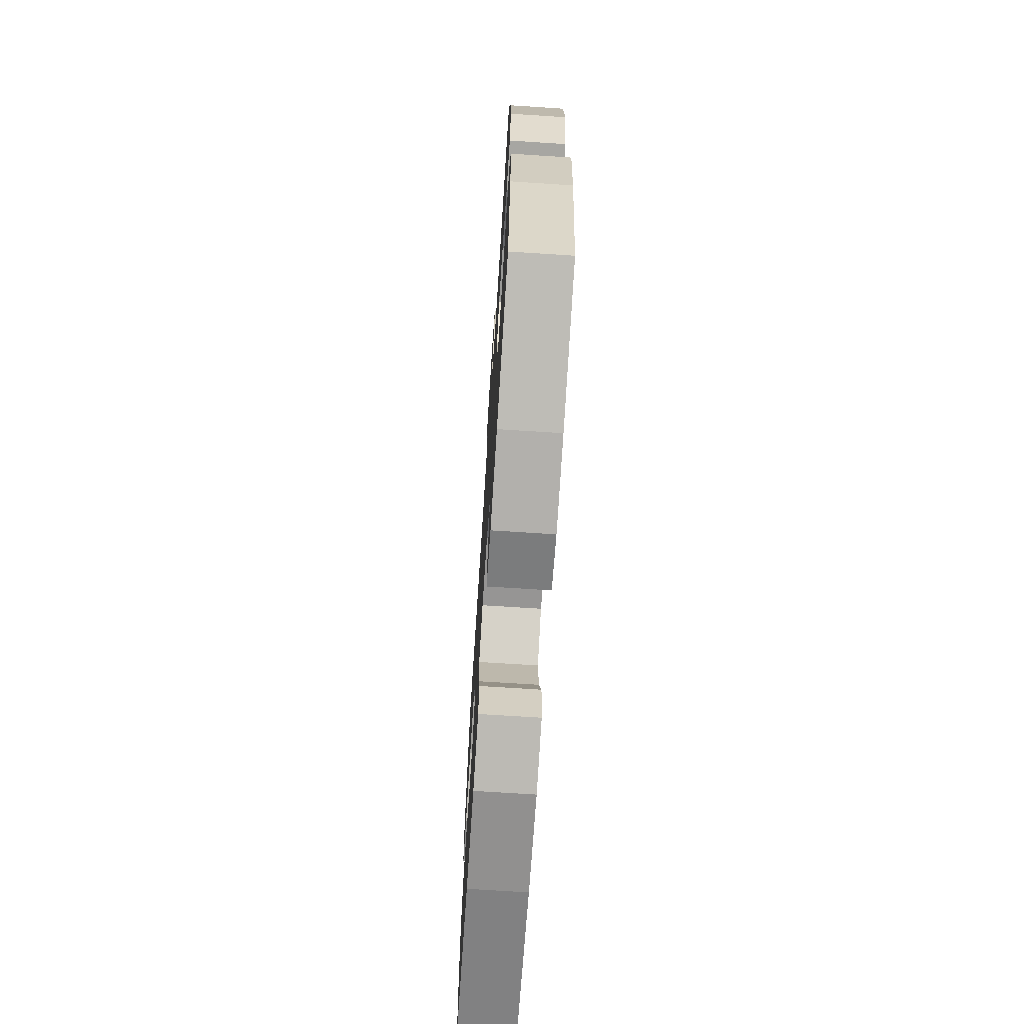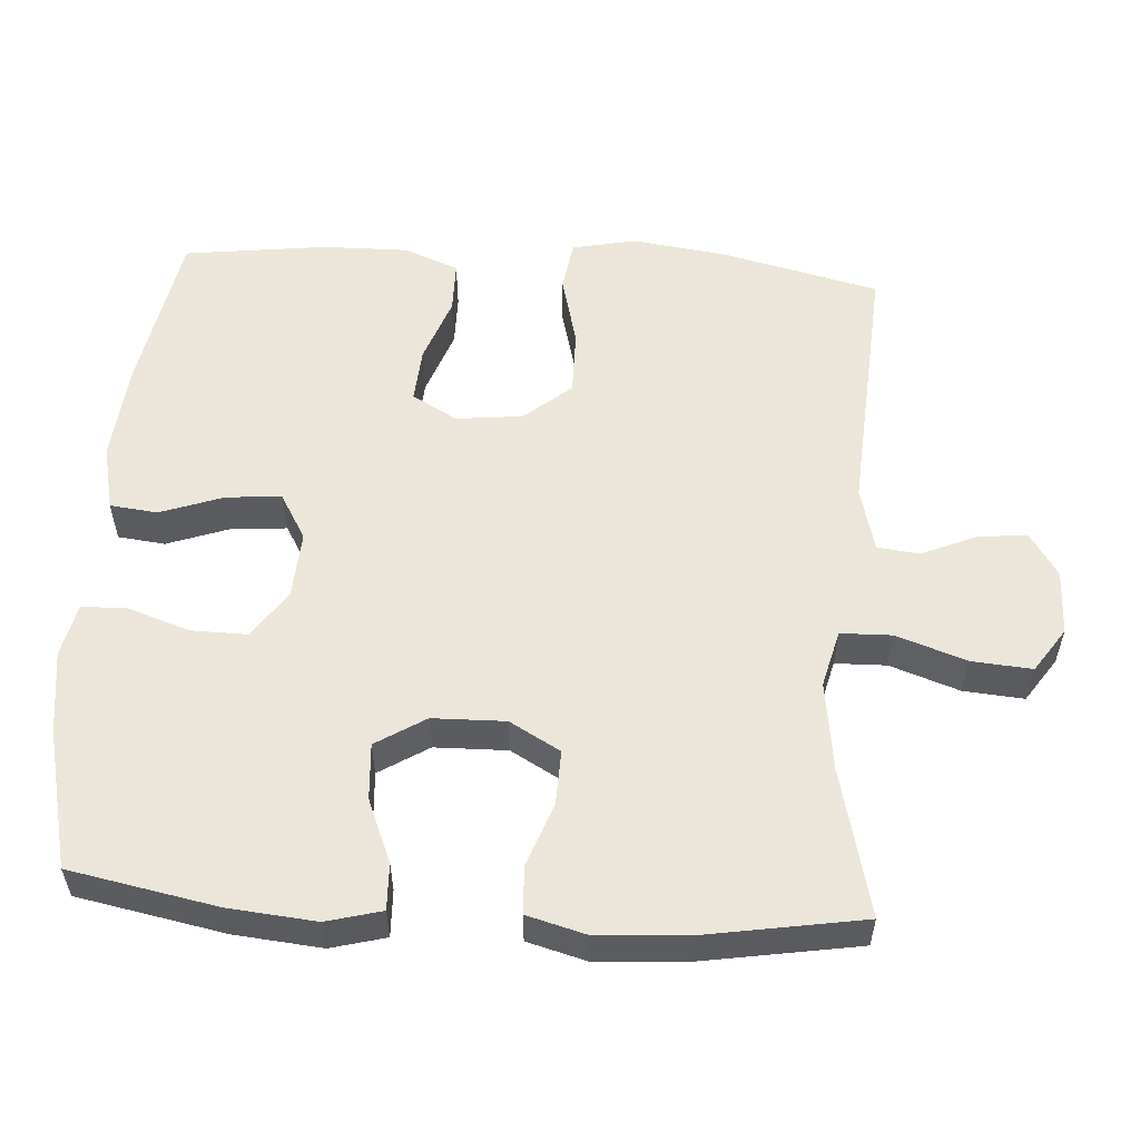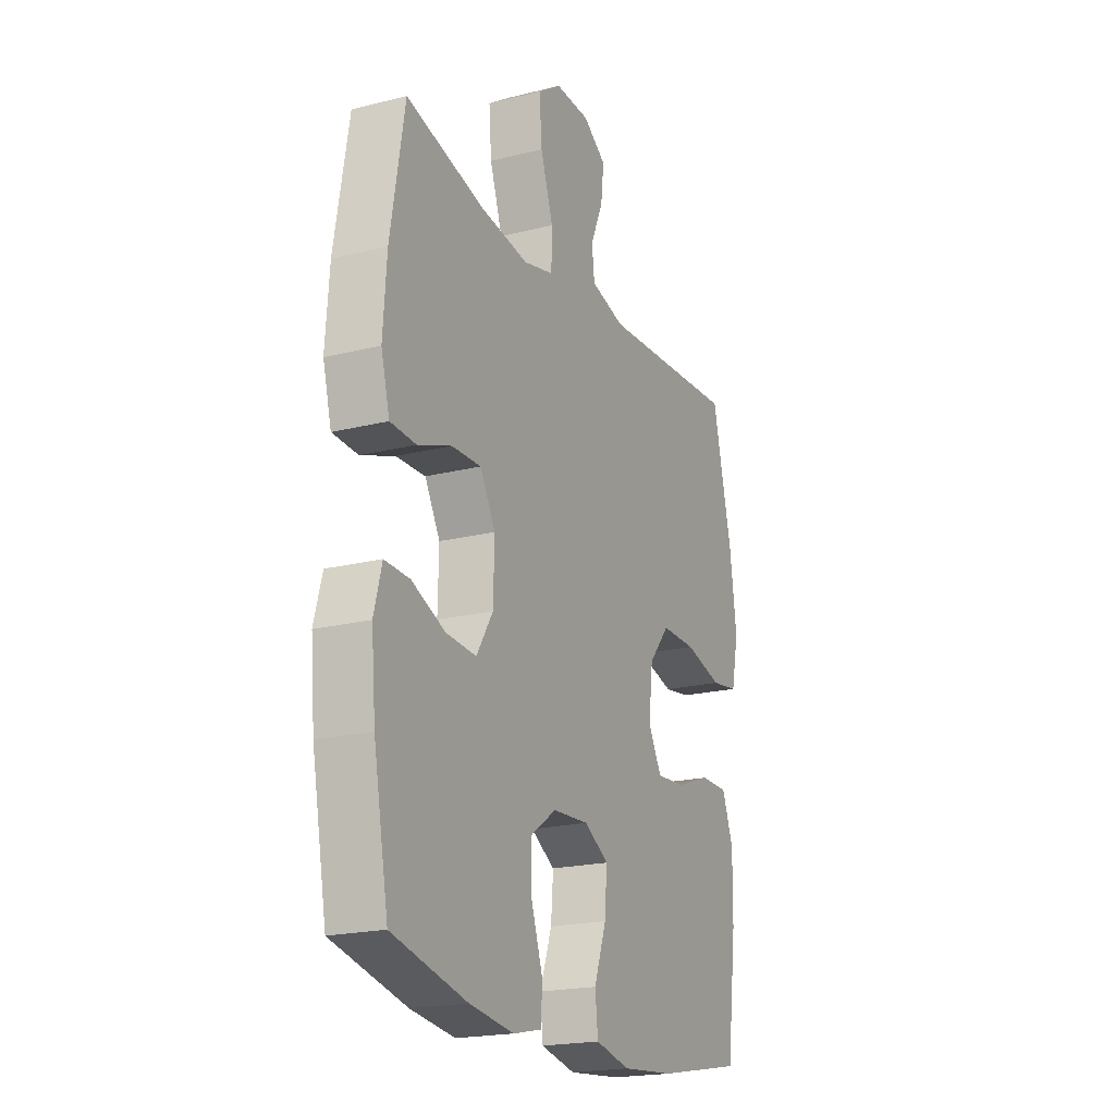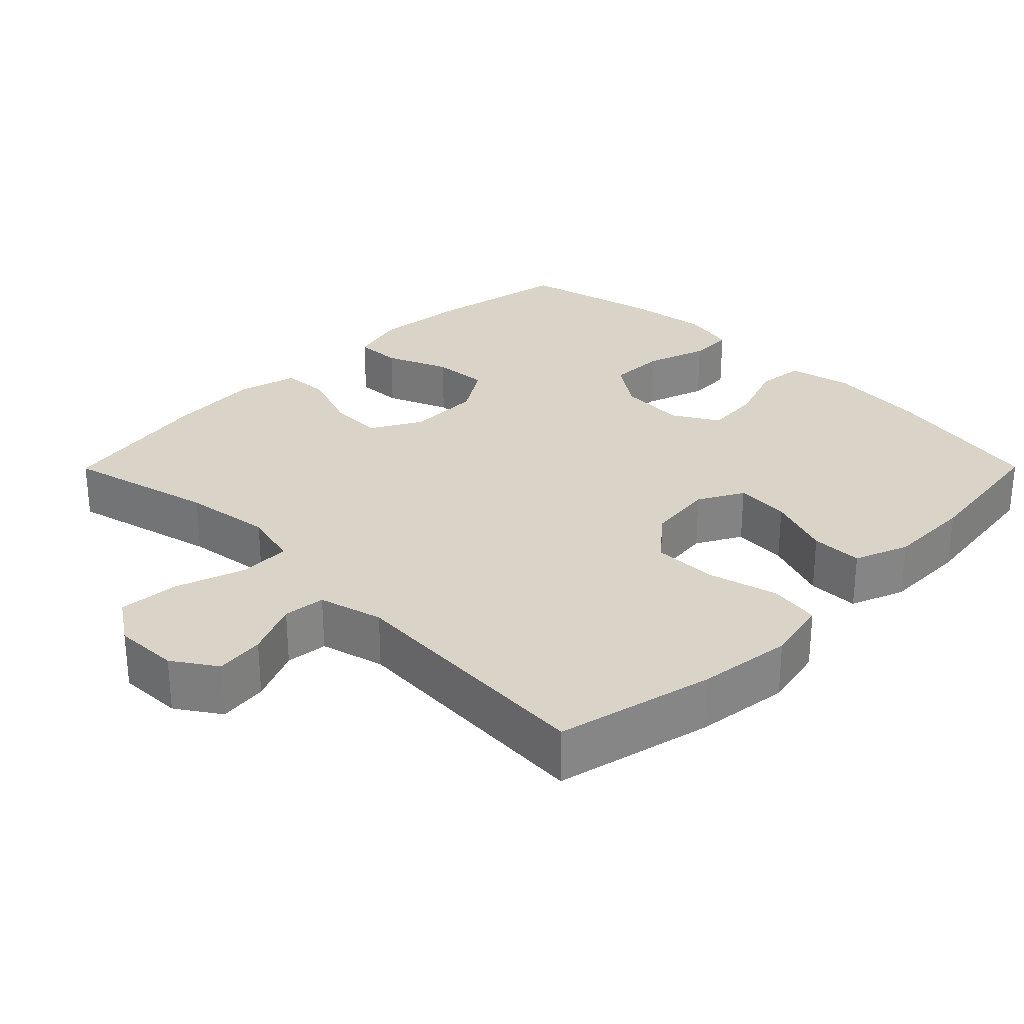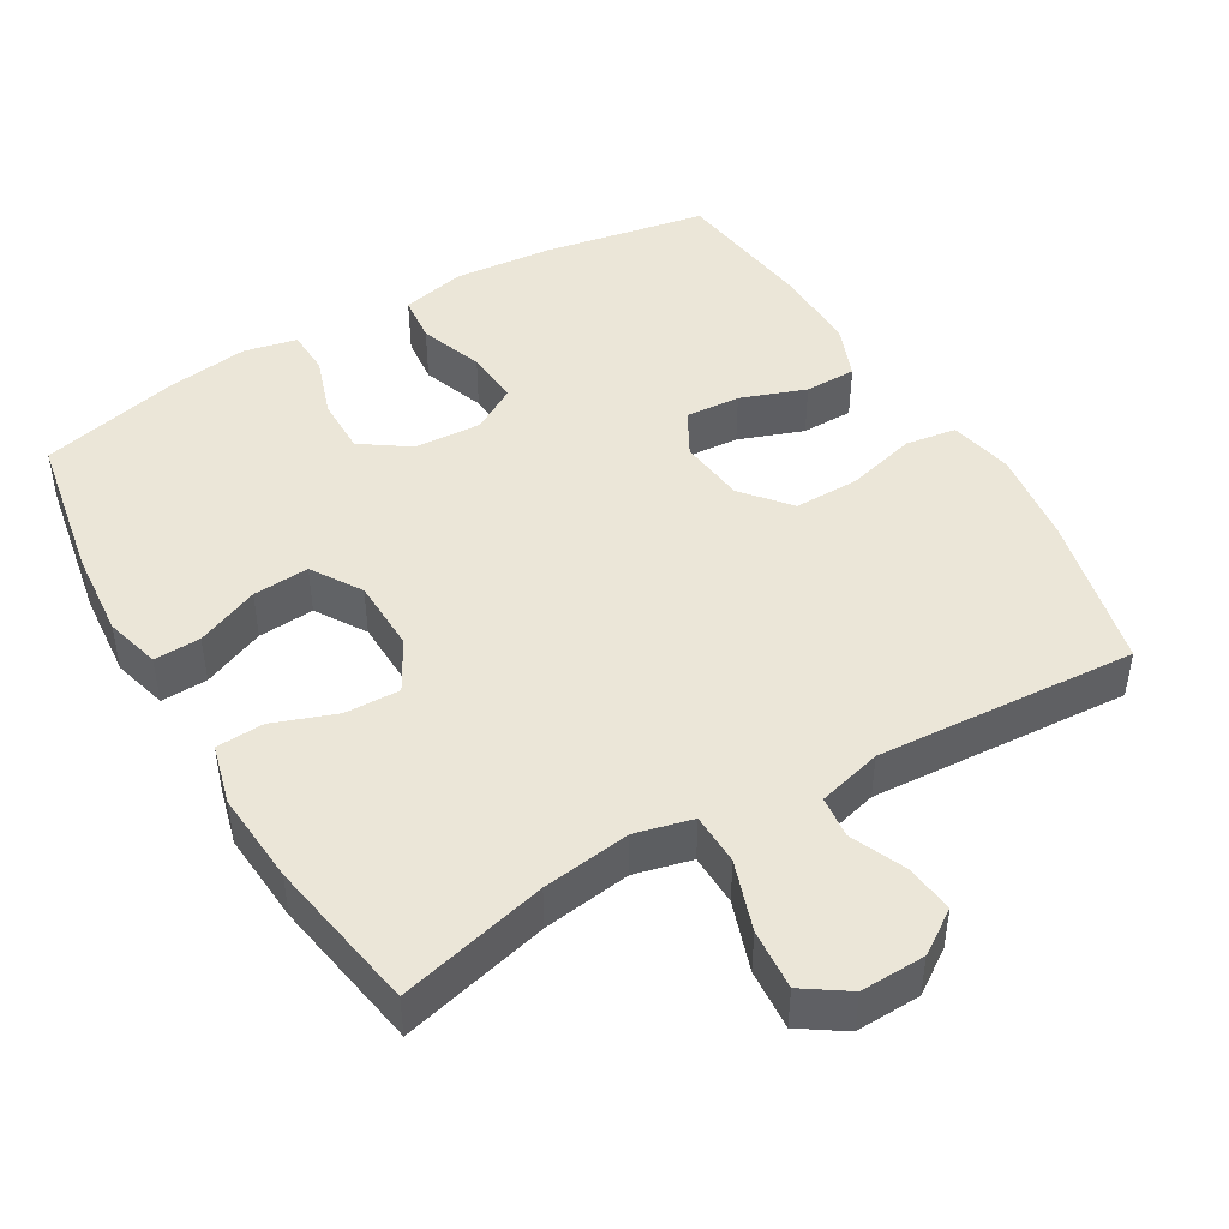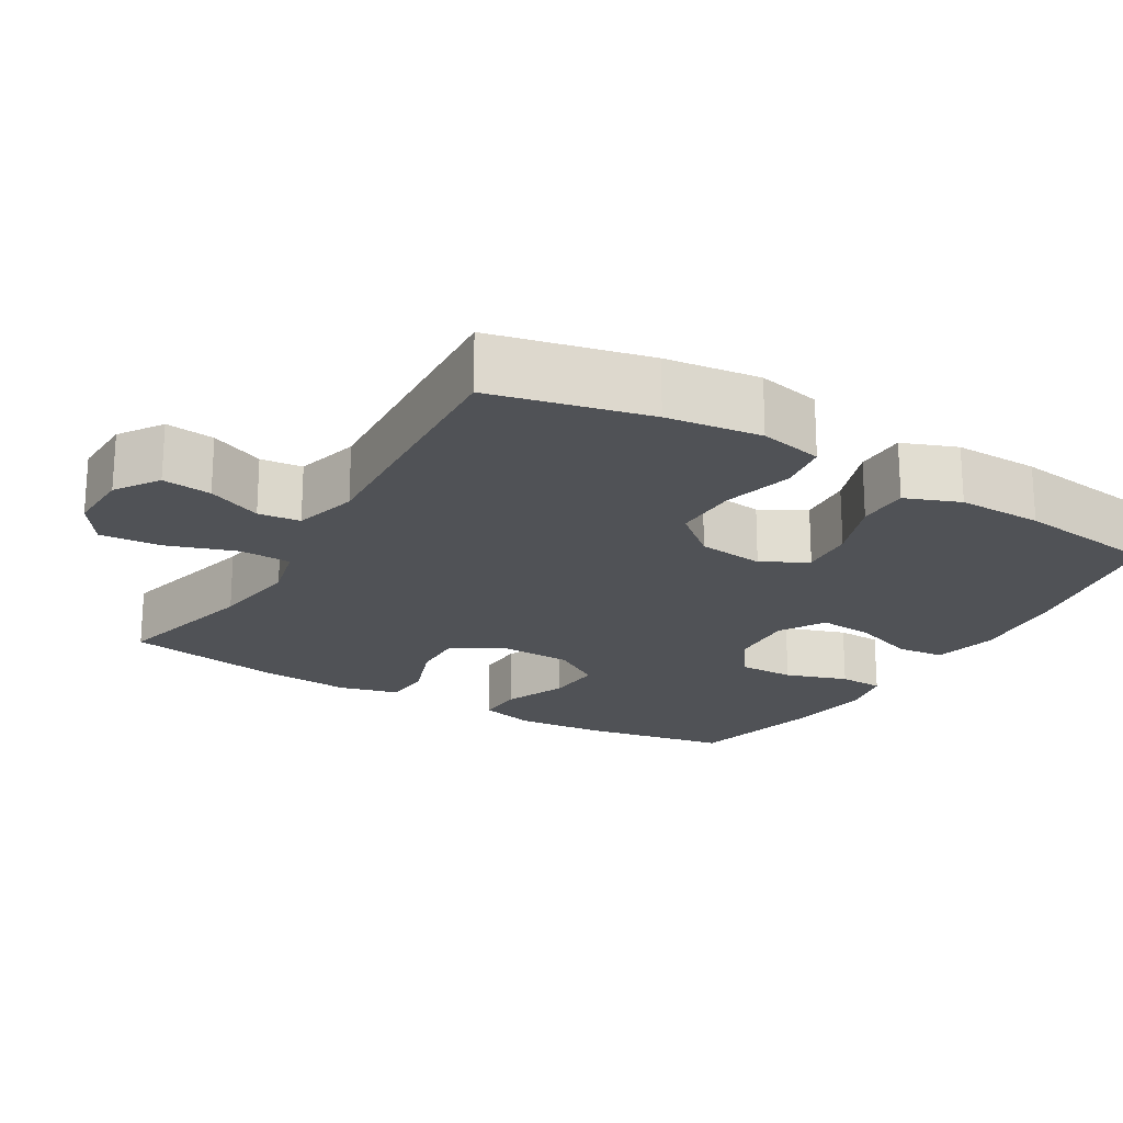
<metadata>
{"format":"obj","ext":"obj","renderer":"f3d","projection":"perspective","resolution":1024,"background":"white","views":[{"elev":-71.0,"azim":-93.7,"up":"+Z"},{"elev":56.1,"azim":-86.1,"up":"+Y"},{"elev":-20.2,"azim":-65.3,"up":"+Z"},{"elev":28.8,"azim":44.8,"up":"+Y"},{"elev":46.1,"azim":-30.5,"up":"+Y"},{"elev":-20.9,"azim":59.2,"up":"+Y"}]}
</metadata>
<code>
o path6190
v -0.3101 0.0375 -0.5678
v -0.1949 0.0375 -0.5835
v -0.1206 0.0375 -0.5673
v -0.1184 0.0375 -0.505
v -0.1474 0.0375 -0.4188
v -0.1485 0.0375 -0.3395
v -0.08241 0.0375 -0.2935
v 0.01168 0.0375 -0.2879
v 0.07484 0.0375 -0.3252
v 0.06871 0.0375 -0.4018
v 0.0371 0.0375 -0.4901
v 0.04437 0.0375 -0.5565
v 0.1346 0.0375 -0.5766
v 0.2712 0.0375 -0.564
v 0.4986 0.0375 -0.522
v 0.5246 0.0375 -0.3221
v 0.5265 0.0375 -0.2032
v 0.4971 0.0375 -0.1272
v 0.4251 0.0375 -0.1267
v 0.3346 0.0375 -0.1595
v 0.2585 0.0375 -0.1651
v 0.2237 0.0375 -0.1023
v 0.2343 0.0375 -0.00948
v 0.2885 0.0375 0.05548
v 0.3793 0.0375 0.05446
v 0.4773 0.0375 0.02873
v 0.548 0.0375 0.03941
v 0.5668 0.0375 0.1284
v 0.5496 0.0375 0.2606
v 0.4986 0.0375 0.4797
v 0.1358 0.0375 0.4567
v 0.0461 0.0375 0.4804
v 0.03954 0.0375 0.5391
v 0.07223 0.0375 0.615
v 0.08012 0.0375 0.6838
v 0.01966 0.0375 0.7242
v -0.0707 0.0375 0.7268
v -0.132 0.0375 0.6853
v -0.1254 0.0375 0.6007
v -0.09224 0.0375 0.5034
v -0.09411 0.0375 0.4313
v -0.1735 0.0375 0.4115
v -0.2967 0.0375 0.4285
v -0.5034 0.0375 0.4797
v -0.5398 0.0375 0.2635
v -0.5491 0.0375 0.1343
v -0.5267 0.0375 0.05056
v -0.4602 0.0375 0.04712
v -0.3727 0.0375 0.07905
v -0.2959 0.0375 0.08141
v -0.2564 0.0375 0.01066
v -0.2588 0.0375 -0.09111
v -0.3021 0.0375 -0.1604
v -0.3804 0.0375 -0.155
v -0.4677 0.0375 -0.1187
v -0.5328 0.0375 -0.1163
v -0.5533 0.0375 -0.1931
v -0.5423 0.0375 -0.3154
v -0.5034 0.0375 -0.522
v -0.3101 -0.0375 -0.5678
v -0.1949 -0.0375 -0.5835
v -0.1206 -0.0375 -0.5673
v -0.1184 -0.0375 -0.505
v -0.1474 -0.0375 -0.4188
v -0.1485 -0.0375 -0.3395
v -0.08241 -0.0375 -0.2935
v 0.01168 -0.0375 -0.2879
v 0.07484 -0.0375 -0.3252
v 0.06871 -0.0375 -0.4018
v 0.0371 -0.0375 -0.4901
v 0.04437 -0.0375 -0.5565
v 0.1346 -0.0375 -0.5766
v 0.2712 -0.0375 -0.564
v 0.4986 -0.0375 -0.522
v 0.5246 -0.0375 -0.3221
v 0.5265 -0.0375 -0.2032
v 0.4971 -0.0375 -0.1272
v 0.4251 -0.0375 -0.1267
v 0.3346 -0.0375 -0.1595
v 0.2585 -0.0375 -0.1651
v 0.2237 -0.0375 -0.1023
v 0.2343 -0.0375 -0.00948
v 0.2885 -0.0375 0.05548
v 0.3793 -0.0375 0.05446
v 0.4773 -0.0375 0.02873
v 0.548 -0.0375 0.03941
v 0.5668 -0.0375 0.1284
v 0.5496 -0.0375 0.2606
v 0.4986 -0.0375 0.4797
v 0.1358 -0.0375 0.4567
v 0.0461 -0.0375 0.4804
v 0.03954 -0.0375 0.5391
v 0.07223 -0.0375 0.615
v 0.08012 -0.0375 0.6838
v 0.01966 -0.0375 0.7242
v -0.0707 -0.0375 0.7268
v -0.132 -0.0375 0.6853
v -0.1254 -0.0375 0.6007
v -0.09224 -0.0375 0.5034
v -0.09411 -0.0375 0.4313
v -0.1735 -0.0375 0.4115
v -0.2967 -0.0375 0.4285
v -0.5034 -0.0375 0.4797
v -0.5398 -0.0375 0.2635
v -0.5491 -0.0375 0.1343
v -0.5267 -0.0375 0.05056
v -0.4602 -0.0375 0.04712
v -0.3727 -0.0375 0.07905
v -0.2959 -0.0375 0.08141
v -0.2564 -0.0375 0.01066
v -0.2588 -0.0375 -0.09111
v -0.3021 -0.0375 -0.1604
v -0.3804 -0.0375 -0.155
v -0.4677 -0.0375 -0.1187
v -0.5328 -0.0375 -0.1163
v -0.5533 -0.0375 -0.1931
v -0.5423 -0.0375 -0.3154
v -0.5034 -0.0375 -0.522
v -0.3101 0.0375 -0.5678
v -0.1949 0.0375 -0.5835
v -0.1206 0.0375 -0.5673
v -0.1206 0.0375 -0.5673
v 0.04437 0.0375 -0.5565
v 0.04437 0.0375 -0.5565
v 0.1346 0.0375 -0.5766
v 0.2712 0.0375 -0.564
v -0.1184 0.0375 -0.505
v 0.0371 0.0375 -0.4901
v -0.5034 0.0375 -0.522
v -0.5034 0.0375 -0.522
v 0.4986 0.0375 -0.522
v 0.4986 0.0375 -0.522
v -0.1474 0.0375 -0.4188
v 0.06871 0.0375 -0.4018
v 0.5246 0.0375 -0.3221
v -0.5423 0.0375 -0.3154
v -0.1485 0.0375 -0.3395
v 0.07484 0.0375 -0.3252
v 0.07484 0.0375 -0.3252
v -0.08241 0.0375 -0.2935
v 0.01168 0.0375 -0.2879
v 0.5265 0.0375 -0.2032
v -0.5533 0.0375 -0.1931
v 0.3346 0.0375 -0.1595
v 0.2585 0.0375 -0.1651
v 0.2585 0.0375 -0.1651
v 0.4971 0.0375 -0.1272
v 0.4971 0.0375 -0.1272
v -0.5328 0.0375 -0.1163
v -0.5328 0.0375 -0.1163
v -0.3021 0.0375 -0.1604
v -0.3021 0.0375 -0.1604
v -0.3804 0.0375 -0.155
v 0.2237 0.0375 -0.1023
v -0.2588 0.0375 -0.09111
v 0.4251 0.0375 -0.1267
v -0.4677 0.0375 -0.1187
v 0.2343 0.0375 -0.00948
v -0.2564 0.0375 0.01066
v 0.2885 0.0375 0.05548
v -0.2959 0.0375 0.08141
v -0.2959 0.0375 0.08141
v 0.3793 0.0375 0.05446
v 0.4773 0.0375 0.02873
v 0.548 0.0375 0.03941
v 0.548 0.0375 0.03941
v 0.5668 0.0375 0.1284
v -0.5267 0.0375 0.05056
v -0.5267 0.0375 0.05056
v -0.4602 0.0375 0.04712
v -0.3727 0.0375 0.07905
v -0.5491 0.0375 0.1343
v 0.5496 0.0375 0.2606
v -0.5398 0.0375 0.2635
v -0.5034 0.0375 0.4797
v -0.5034 0.0375 0.4797
v -0.1735 0.0375 0.4115
v -0.2967 0.0375 0.4285
v -0.09411 0.0375 0.4313
v -0.09411 0.0375 0.4313
v -0.09224 0.0375 0.5034
v 0.4986 0.0375 0.4797
v 0.4986 0.0375 0.4797
v 0.1358 0.0375 0.4567
v 0.0461 0.0375 0.4804
v 0.0461 0.0375 0.4804
v 0.03954 0.0375 0.5391
v -0.1254 0.0375 0.6007
v 0.07223 0.0375 0.615
v -0.132 0.0375 0.6853
v -0.132 0.0375 0.6853
v 0.08012 0.0375 0.6838
v 0.08012 0.0375 0.6838
v 0.01966 0.0375 0.7242
v -0.0707 0.0375 0.7268
v -0.3101 -0.0375 -0.5678
v -0.1949 -0.0375 -0.5835
v -0.1206 -0.0375 -0.5673
v -0.1206 -0.0375 -0.5673
v 0.04437 -0.0375 -0.5565
v 0.04437 -0.0375 -0.5565
v 0.1346 -0.0375 -0.5766
v 0.2712 -0.0375 -0.564
v -0.1184 -0.0375 -0.505
v 0.0371 -0.0375 -0.4901
v -0.5034 -0.0375 -0.522
v -0.5034 -0.0375 -0.522
v 0.4986 -0.0375 -0.522
v 0.4986 -0.0375 -0.522
v -0.1474 -0.0375 -0.4188
v 0.06871 -0.0375 -0.4018
v 0.5246 -0.0375 -0.3221
v -0.5423 -0.0375 -0.3154
v -0.1485 -0.0375 -0.3395
v 0.07484 -0.0375 -0.3252
v 0.07484 -0.0375 -0.3252
v -0.08241 -0.0375 -0.2935
v 0.01168 -0.0375 -0.2879
v 0.5265 -0.0375 -0.2032
v -0.5533 -0.0375 -0.1931
v 0.3346 -0.0375 -0.1595
v 0.2585 -0.0375 -0.1651
v 0.2585 -0.0375 -0.1651
v 0.4971 -0.0375 -0.1272
v 0.4971 -0.0375 -0.1272
v -0.5328 -0.0375 -0.1163
v -0.5328 -0.0375 -0.1163
v -0.3021 -0.0375 -0.1604
v -0.3021 -0.0375 -0.1604
v -0.3804 -0.0375 -0.155
v 0.2237 -0.0375 -0.1023
v -0.2588 -0.0375 -0.09111
v 0.4251 -0.0375 -0.1267
v -0.4677 -0.0375 -0.1187
v 0.2343 -0.0375 -0.00948
v -0.2564 -0.0375 0.01066
v 0.2885 -0.0375 0.05548
v -0.2959 -0.0375 0.08141
v -0.2959 -0.0375 0.08141
v 0.3793 -0.0375 0.05446
v 0.4773 -0.0375 0.02873
v 0.548 -0.0375 0.03941
v 0.548 -0.0375 0.03941
v 0.5668 -0.0375 0.1284
v -0.5267 -0.0375 0.05056
v -0.5267 -0.0375 0.05056
v -0.4602 -0.0375 0.04712
v -0.3727 -0.0375 0.07905
v -0.5491 -0.0375 0.1343
v 0.5496 -0.0375 0.2606
v -0.5398 -0.0375 0.2635
v -0.5034 -0.0375 0.4797
v -0.5034 -0.0375 0.4797
v -0.1735 -0.0375 0.4115
v -0.2967 -0.0375 0.4285
v -0.09411 -0.0375 0.4313
v -0.09411 -0.0375 0.4313
v -0.09224 -0.0375 0.5034
v 0.4986 -0.0375 0.4797
v 0.4986 -0.0375 0.4797
v 0.1358 -0.0375 0.4567
v 0.0461 -0.0375 0.4804
v 0.0461 -0.0375 0.4804
v 0.03954 -0.0375 0.5391
v -0.1254 -0.0375 0.6007
v 0.07223 -0.0375 0.615
v -0.132 -0.0375 0.6853
v -0.132 -0.0375 0.6853
v 0.08012 -0.0375 0.6838
v 0.08012 -0.0375 0.6838
v 0.01966 -0.0375 0.7242
v -0.0707 -0.0375 0.7268
f 258 264 265
f 256 236 235
f 231 215 222
f 256 238 236
f 212 203 208
f 256 262 258
f 244 240 241
f 258 262 264
f 226 220 234
f 236 232 218
f 255 248 238
f 250 240 244
f 251 248 255
f 251 255 252
f 261 237 250
f 218 215 231
f 256 261 262
f 236 218 231
f 228 217 232
f 256 235 261
f 222 203 221
f 202 205 200
f 196 210 214
f 221 219 233
f 214 213 196
f 266 271 272
f 248 249 247
f 197 210 196
f 217 228 214
f 230 213 228
f 234 220 230
f 210 197 204
f 214 228 213
f 237 240 250
f 204 197 198
f 203 211 202
f 203 222 215
f 249 248 251
f 233 219 224
f 202 211 205
f 206 196 213
f 235 237 261
f 212 221 203
f 213 230 220
f 271 266 269
f 221 212 219
f 235 236 231
f 254 238 256
f 266 265 264
f 215 211 203
f 244 241 242
f 265 272 267
f 261 250 259
f 217 218 232
f 265 266 272
f 255 238 254
f 247 249 245
f 1 2 61 60
f 2 122 199 61
f 124 13 72 201
f 13 14 73 72
f 3 4 63 62
f 11 12 71 70
f 130 1 60 207
f 14 132 209 73
f 4 5 64 63
f 10 11 70 69
f 15 16 75 74
f 58 59 118 117
f 5 6 65 64
f 139 10 69 216
f 6 7 66 65
f 8 9 68 67
f 16 17 76 75
f 57 58 117 116
f 7 8 67 66
f 20 146 223 79
f 17 148 225 76
f 150 57 116 227
f 152 54 113 229
f 21 22 81 80
f 52 53 112 111
f 19 20 79 78
f 18 19 78 77
f 55 56 115 114
f 54 55 114 113
f 22 23 82 81
f 51 52 111 110
f 23 24 83 82
f 162 51 110 239
f 25 26 85 84
f 26 166 243 85
f 27 28 87 86
f 169 48 107 246
f 48 49 108 107
f 46 47 106 105
f 24 25 84 83
f 49 50 109 108
f 28 29 88 87
f 45 46 105 104
f 176 45 104 253
f 42 43 102 101
f 180 42 101 257
f 40 41 100 99
f 183 31 90 260
f 29 30 89 88
f 31 186 263 90
f 43 44 103 102
f 32 33 92 91
f 39 40 99 98
f 33 34 93 92
f 191 39 98 268
f 34 193 270 93
f 35 36 95 94
f 37 38 97 96
f 36 37 96 95
f 181 188 187
f 179 158 159
f 154 145 138
f 179 159 161
f 135 131 126
f 179 181 185
f 167 164 163
f 181 187 185
f 149 157 143
f 159 141 155
f 178 161 171
f 173 167 163
f 174 178 171
f 174 175 178
f 184 173 160
f 141 154 138
f 179 185 184
f 159 154 141
f 151 155 140
f 179 184 158
f 145 144 126
f 125 123 128
f 119 137 133
f 144 156 142
f 137 119 136
f 189 195 194
f 171 170 172
f 120 119 133
f 140 137 151
f 153 151 136
f 157 153 143
f 133 127 120
f 137 136 151
f 160 173 163
f 127 121 120
f 126 125 134
f 126 138 145
f 172 174 171
f 156 147 142
f 125 128 134
f 129 136 119
f 158 184 160
f 135 126 144
f 136 143 153
f 194 192 189
f 144 142 135
f 158 154 159
f 177 179 161
f 189 187 188
f 138 126 134
f 167 165 164
f 188 190 195
f 184 182 173
f 140 155 141
f 188 195 189
f 178 177 161
f 170 168 172

</code>
